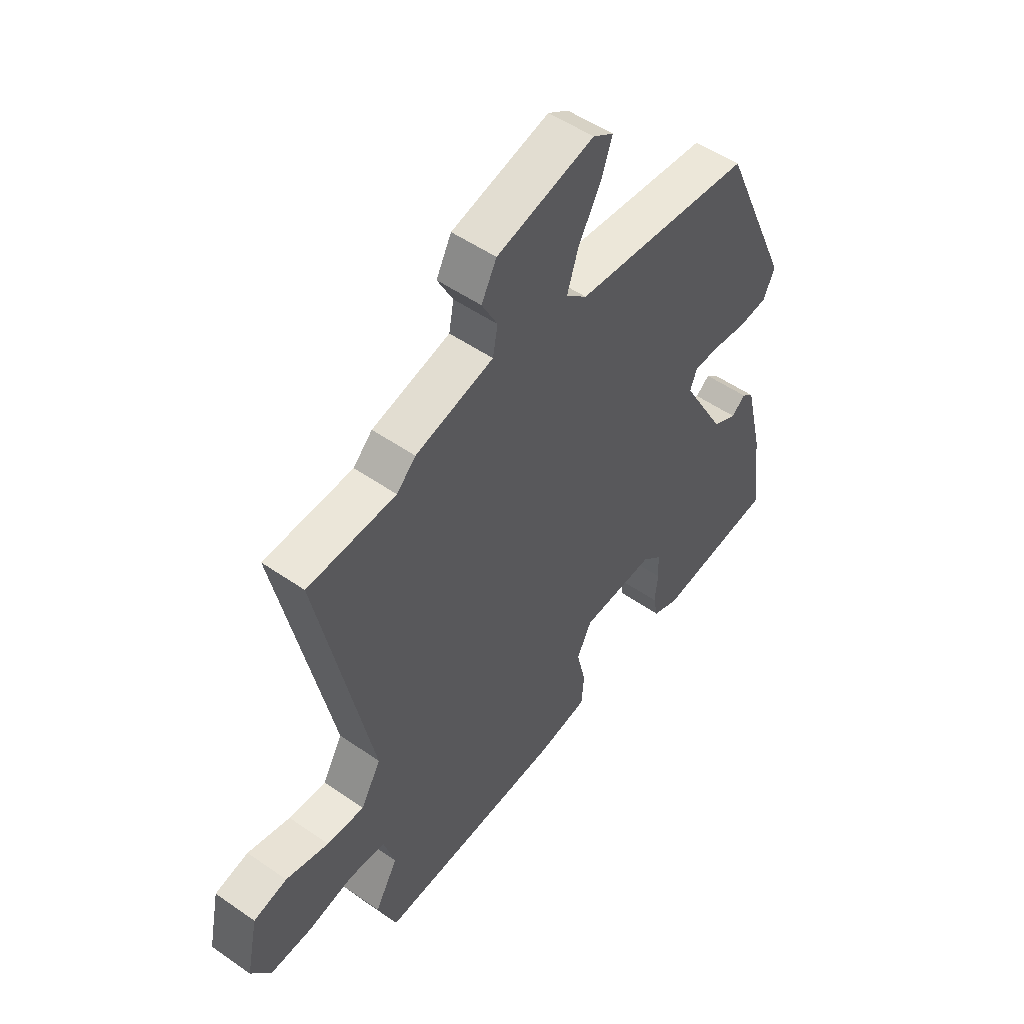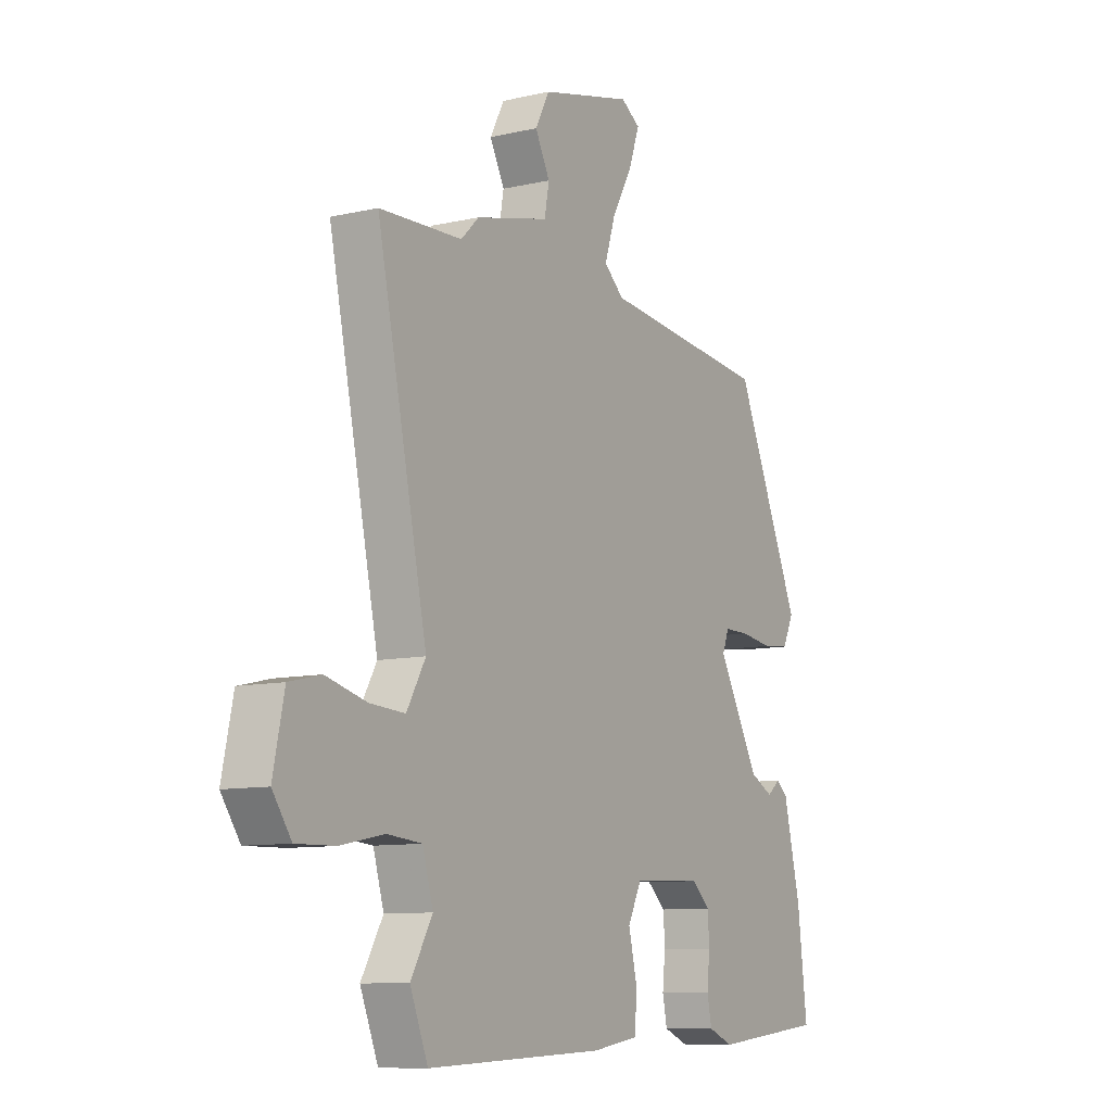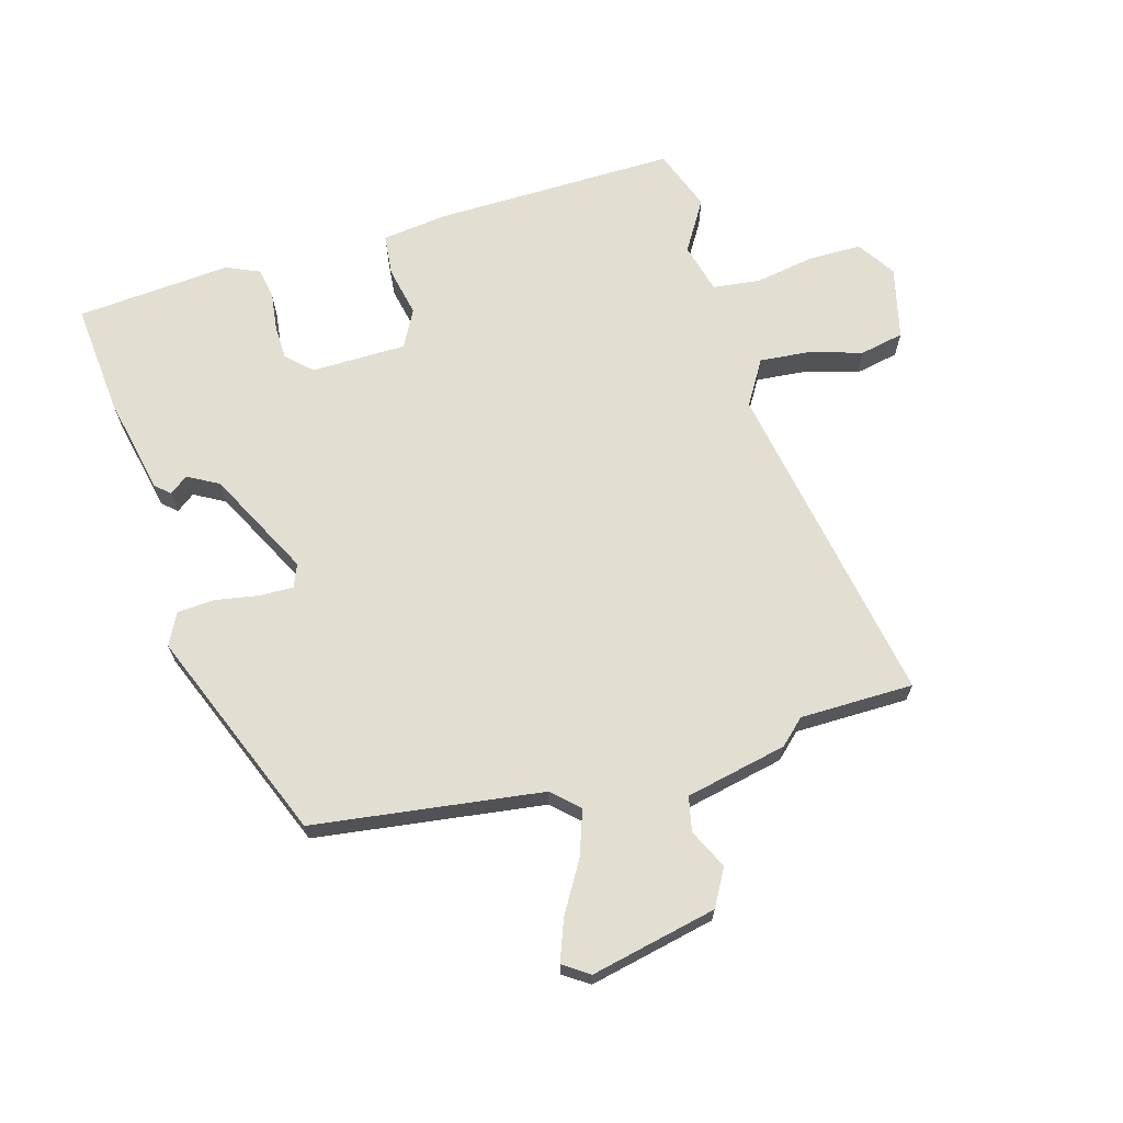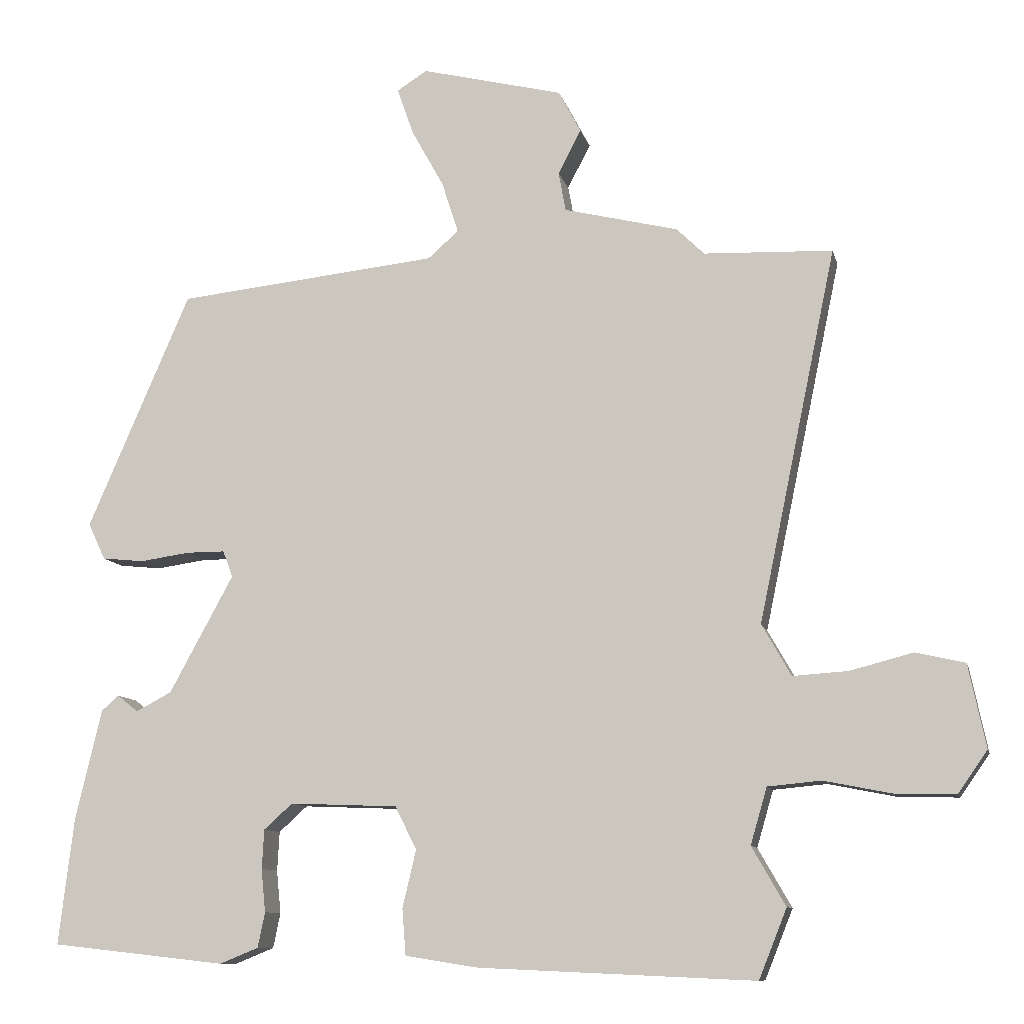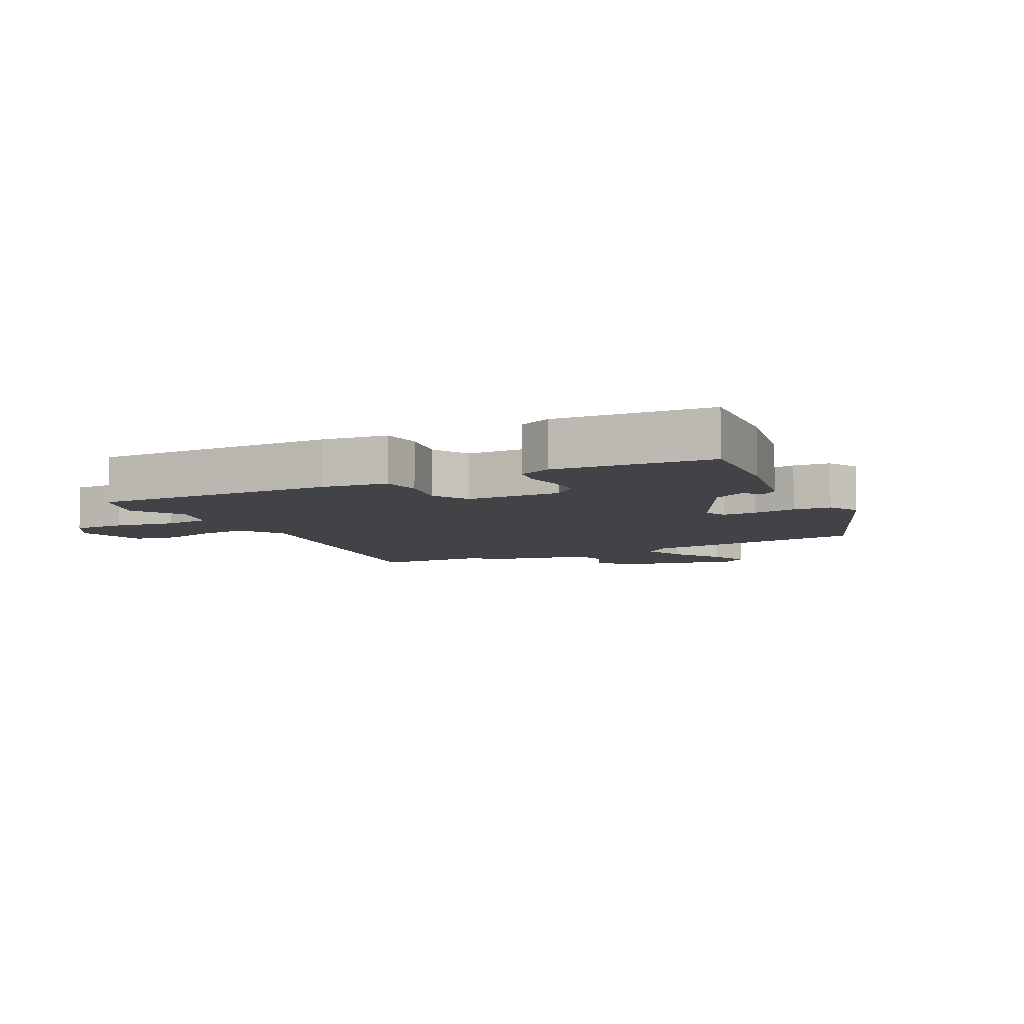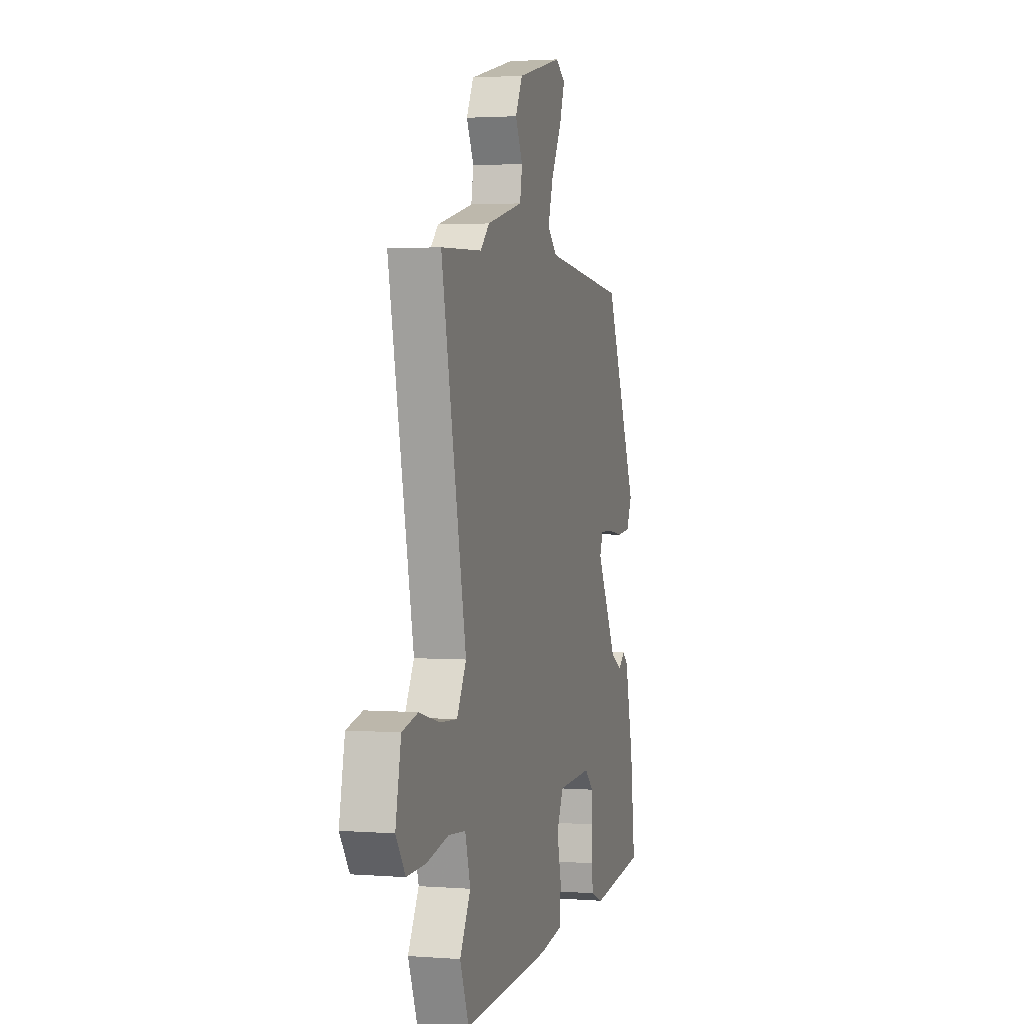
<metadata>
{"format":"obj","ext":"obj","renderer":"f3d","projection":"perspective","resolution":1024,"background":"white","views":[{"elev":51.8,"azim":127.0,"up":"+Z"},{"elev":-9.7,"azim":121.0,"up":"+Z"},{"elev":67.7,"azim":-14.4,"up":"+Y"},{"elev":-10.0,"azim":12.7,"up":"+Z"},{"elev":-7.1,"azim":-150.8,"up":"+Y"},{"elev":2.3,"azim":105.1,"up":"+Z"}]}
</metadata>
<code>
v -0.503 0.07 -0.456
v -0.482 0.07 -0.28
v -0.445 0.07 -0.124
v -0.421 0.07 -0.103
v -0.392 0.07 -0.126
v -0.342 0.07 -0.1
v -0.252 0.07 0.065
v -0.266 0.07 0.102
v -0.32 0.07 0.102
v -0.39 0.07 0.092
v -0.449 0.07 0.098
v -0.473 0.07 0.149
v -0.329 0.07 0.481
v 0.037 0.07 0.52
v 0.08 0.07 0.558
v 0.057 0.07 0.63
v 0.012 0.07 0.711
v -0.011 0.07 0.777
v 0.031 0.07 0.804
v 0.23 0.07 0.755
v 0.261 0.07 0.696
v 0.229 0.07 0.634
v 0.239 0.07 0.579
v 0.399 0.07 0.54
v 0.438 0.07 0.502
v 0.618 0.07 0.495
v 0.509 0.07 -0.026
v 0.55 0.07 -0.098
v 0.627 0.07 -0.093
v 0.715 0.07 -0.07
v 0.784 0.07 -0.086
v 0.808 0.07 -0.202
v 0.767 0.07 -0.261
v 0.683 0.07 -0.259
v 0.588 0.07 -0.24
v 0.513 0.07 -0.247
v 0.49 0.07 -0.326
v 0.537 0.07 -0.408
v 0.498 0.07 -0.505
v 0.112 0.07 -0.488
v 0.01 0.07 -0.472
v 0.005 0.07 -0.407
v 0.024 0.07 -0.327
v -0.006 0.07 -0.267
v -0.157 0.07 -0.261
v -0.197 0.07 -0.297
v -0.2 0.07 -0.352
v -0.194 0.07 -0.412
v -0.204 0.07 -0.461
v -0.258 0.07 -0.483
v -0.503 0 -0.456
v -0.482 0 -0.28
v -0.445 0 -0.124
v -0.421 0 -0.103
v -0.392 0 -0.126
v -0.342 0 -0.1
v -0.252 0 0.065
v -0.266 0 0.102
v -0.32 0 0.102
v -0.39 0 0.092
v -0.449 0 0.098
v -0.473 0 0.149
v -0.329 0 0.481
v 0.037 0 0.52
v 0.08 0 0.558
v 0.057 0 0.63
v 0.012 0 0.711
v -0.011 0 0.777
v 0.031 0 0.804
v 0.23 0 0.755
v 0.261 0 0.696
v 0.229 0 0.634
v 0.239 0 0.579
v 0.399 0 0.54
v 0.438 0 0.502
v 0.618 0 0.495
v 0.509 0 -0.026
v 0.55 0 -0.098
v 0.627 0 -0.093
v 0.715 0 -0.07
v 0.784 0 -0.086
v 0.808 0 -0.202
v 0.767 0 -0.261
v 0.683 0 -0.259
v 0.588 0 -0.24
v 0.513 0 -0.247
v 0.49 0 -0.326
v 0.537 0 -0.408
v 0.498 0 -0.505
v 0.112 0 -0.488
v 0.01 0 -0.472
v 0.005 0 -0.407
v 0.024 0 -0.327
v -0.006 0 -0.267
v -0.157 0 -0.261
v -0.197 0 -0.297
v -0.2 0 -0.352
v -0.194 0 -0.412
v -0.204 0 -0.461
v -0.258 0 -0.483
f 3 4 5
f 2 3 5
f 1 2 5
f 50 1 5
f 49 50 5
f 48 49 5
f 47 48 5
f 46 47 5 6
f 45 46 6 7
f 44 45 7
f 41 42 43
f 40 41 43
f 39 40 43
f 38 39 43
f 37 38 43
f 36 37 43 44
f 44 7 8
f 36 44 8
f 35 36 8
f 33 34 35
f 32 33 35
f 31 32 35
f 30 31 35
f 29 30 35
f 28 29 35
f 27 28 35 8
f 25 26 27 8
f 25 8 9
f 24 25 9
f 23 24 9
f 20 21 22
f 19 20 22
f 18 19 22
f 17 18 22
f 16 17 22
f 15 16 22 23
f 23 9 10
f 15 23 10
f 14 15 10
f 12 13 14
f 11 12 14
f 10 11 14
f 55 54 53
f 55 53 52
f 55 52 51
f 55 51 100
f 55 100 99
f 55 99 98
f 55 98 97
f 56 55 97 96
f 57 56 96 95
f 57 95 94
f 93 92 91
f 93 91 90
f 93 90 89
f 93 89 88
f 93 88 87
f 94 93 87 86
f 58 57 94
f 58 94 86
f 58 86 85
f 85 84 83
f 85 83 82
f 85 82 81
f 85 81 80
f 85 80 79
f 85 79 78
f 58 85 78 77
f 58 77 76 75
f 59 58 75
f 59 75 74
f 59 74 73
f 72 71 70
f 72 70 69
f 72 69 68
f 72 68 67
f 72 67 66
f 73 72 66 65
f 60 59 73
f 60 73 65
f 60 65 64
f 64 63 62
f 64 62 61
f 64 61 60
f 1 51 52 2
f 2 52 53 3
f 3 53 54 4
f 4 54 55 5
f 5 55 56 6
f 6 56 57 7
f 7 57 58 8
f 8 58 59 9
f 9 59 60 10
f 10 60 61 11
f 11 61 62 12
f 12 62 63 13
f 13 63 64 14
f 14 64 65 15
f 15 65 66 16
f 16 66 67 17
f 17 67 68 18
f 18 68 69 19
f 19 69 70 20
f 20 70 71 21
f 21 71 72 22
f 22 72 73 23
f 23 73 74 24
f 24 74 75 25
f 25 75 76 26
f 26 76 77 27
f 27 77 78 28
f 28 78 79 29
f 29 79 80 30
f 30 80 81 31
f 31 81 82 32
f 32 82 83 33
f 33 83 84 34
f 34 84 85 35
f 35 85 86 36
f 36 86 87 37
f 37 87 88 38
f 38 88 89 39
f 39 89 90 40
f 40 90 91 41
f 41 91 92 42
f 42 92 93 43
f 43 93 94 44
f 44 94 95 45
f 45 95 96 46
f 46 96 97 47
f 47 97 98 48
f 48 98 99 49
f 49 99 100 50
f 50 100 51 1

</code>
